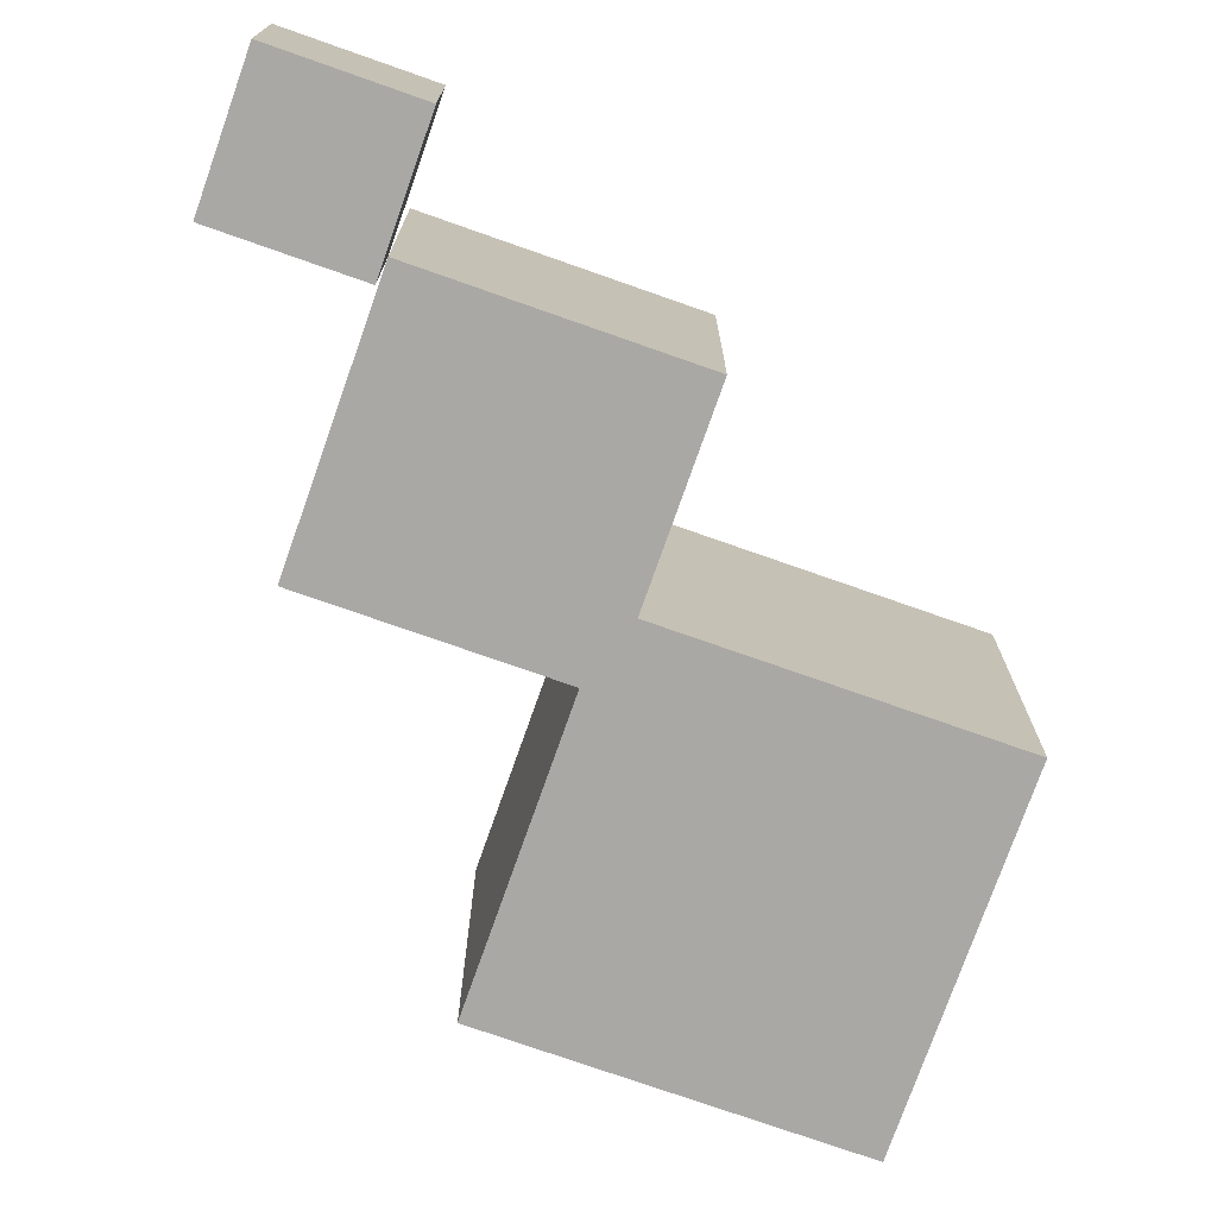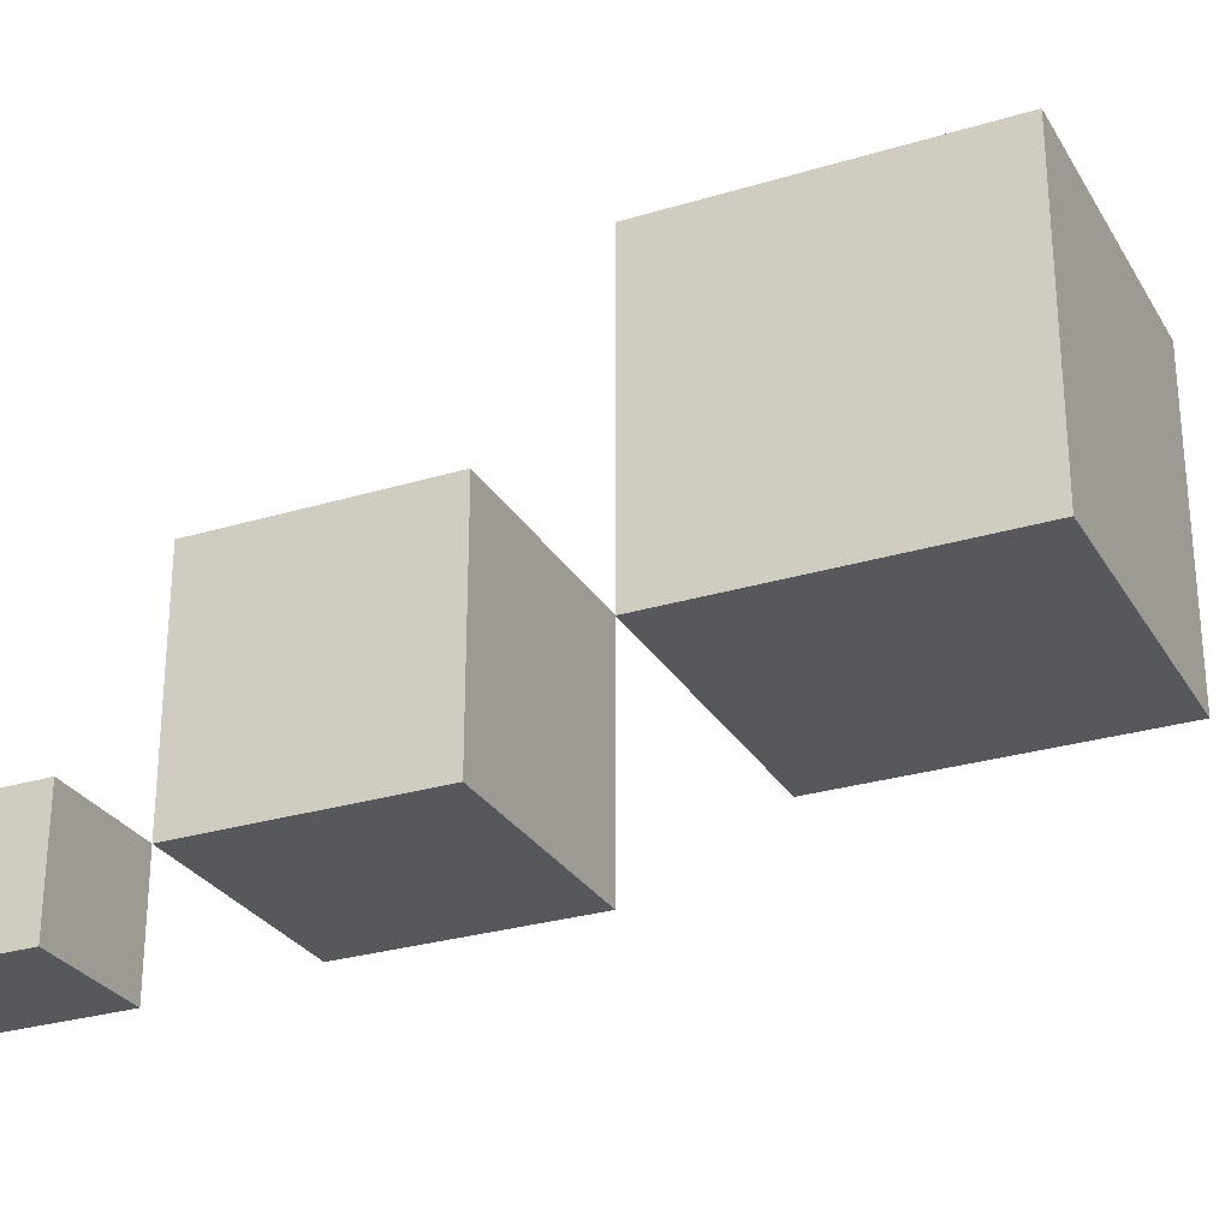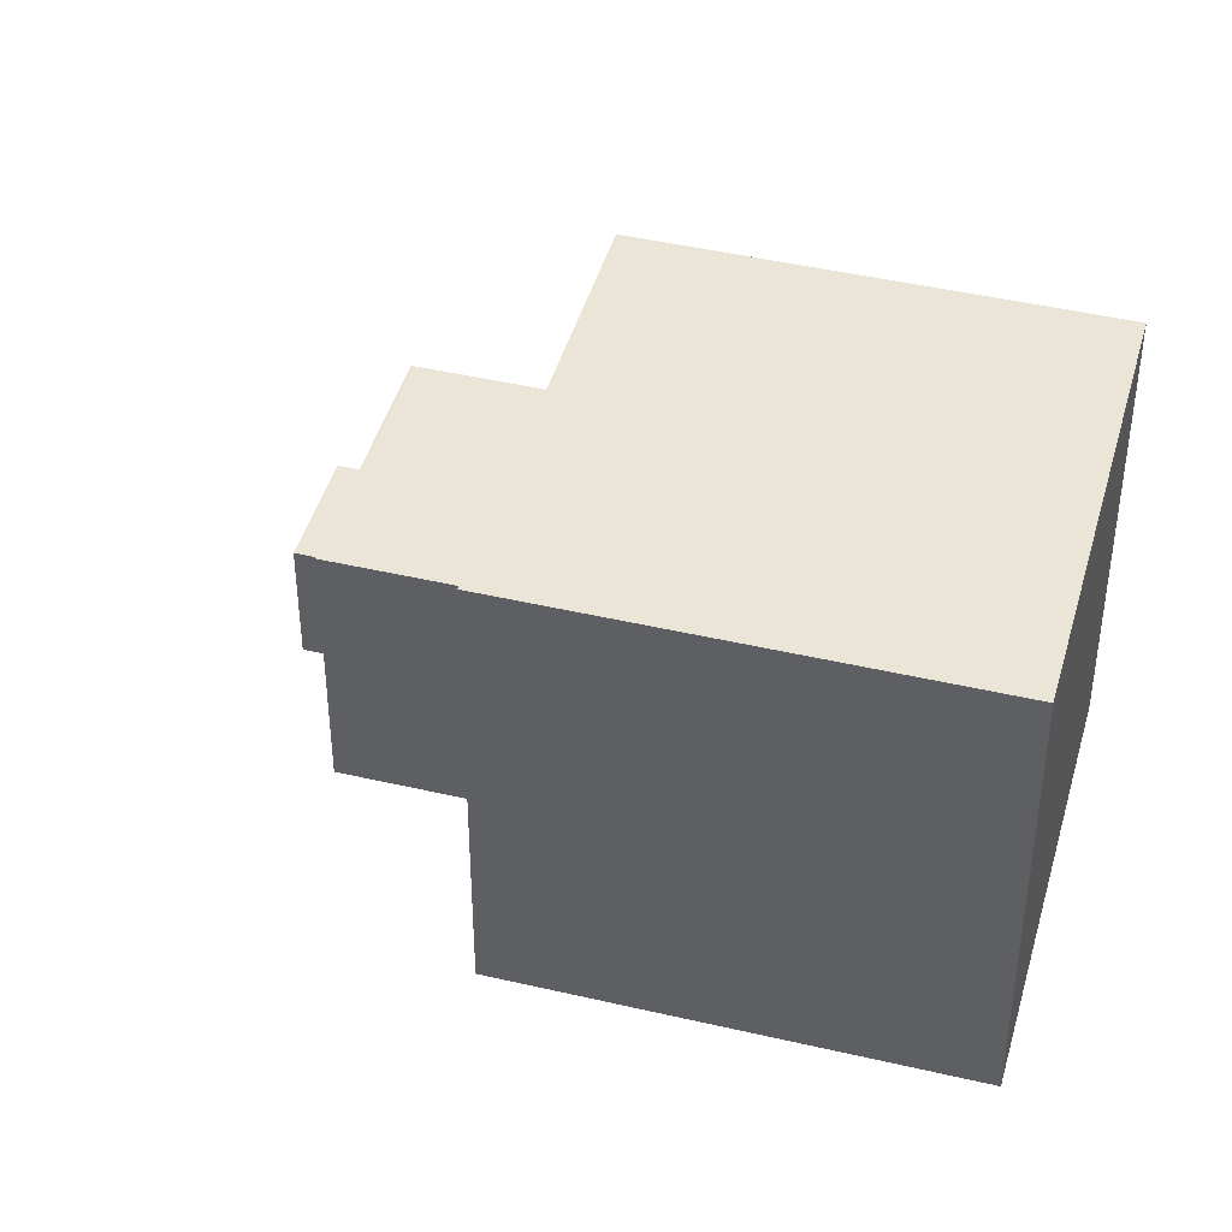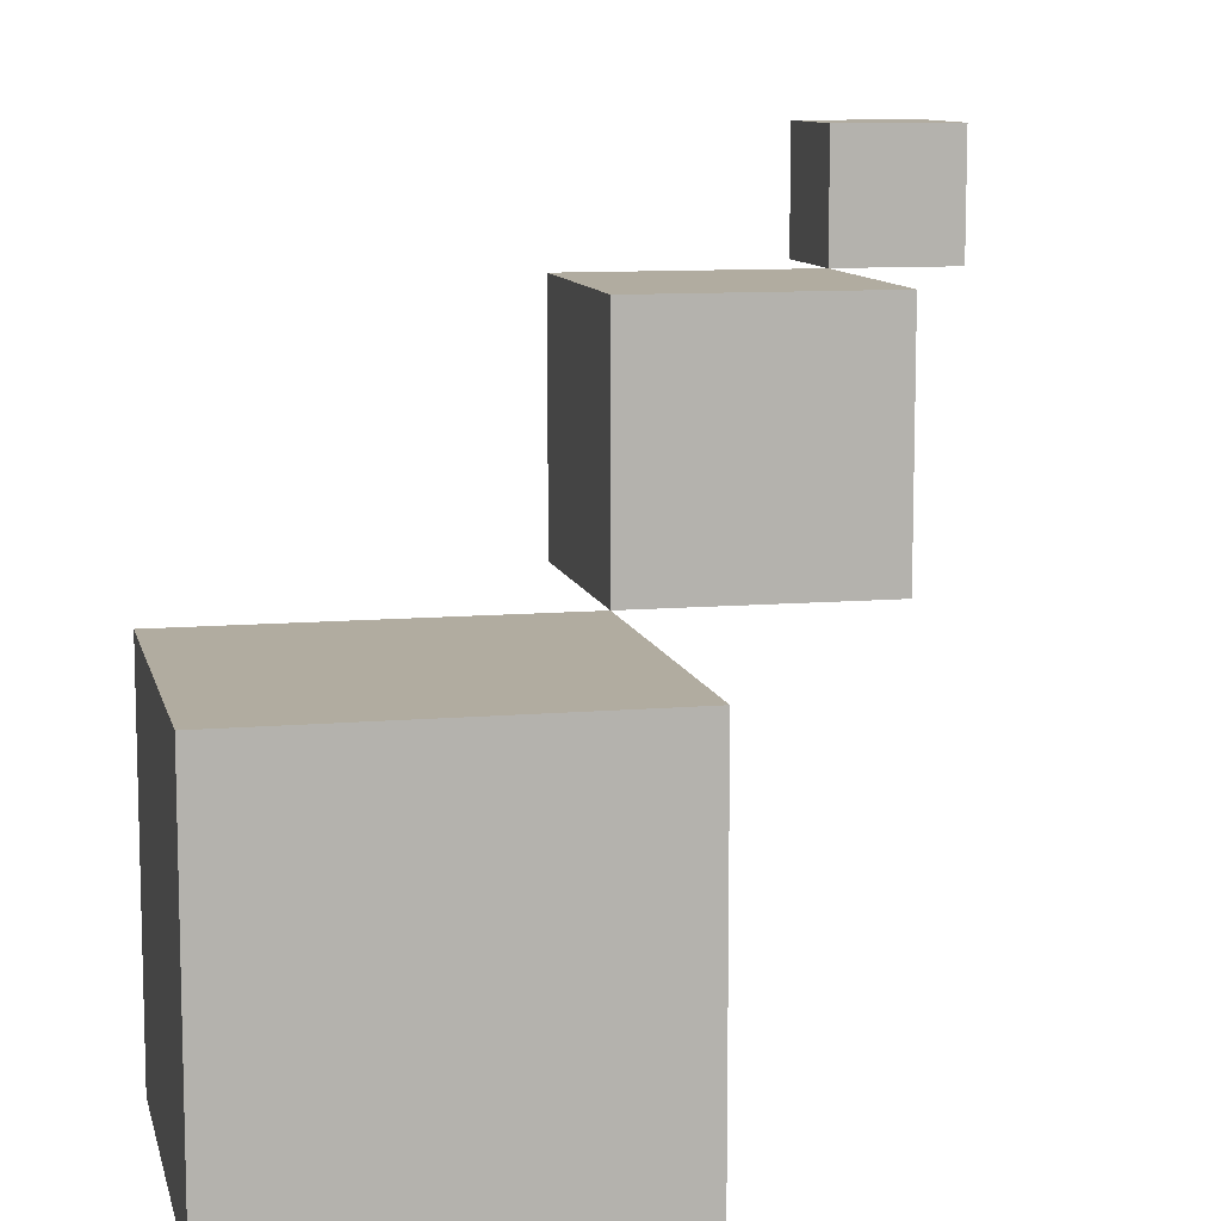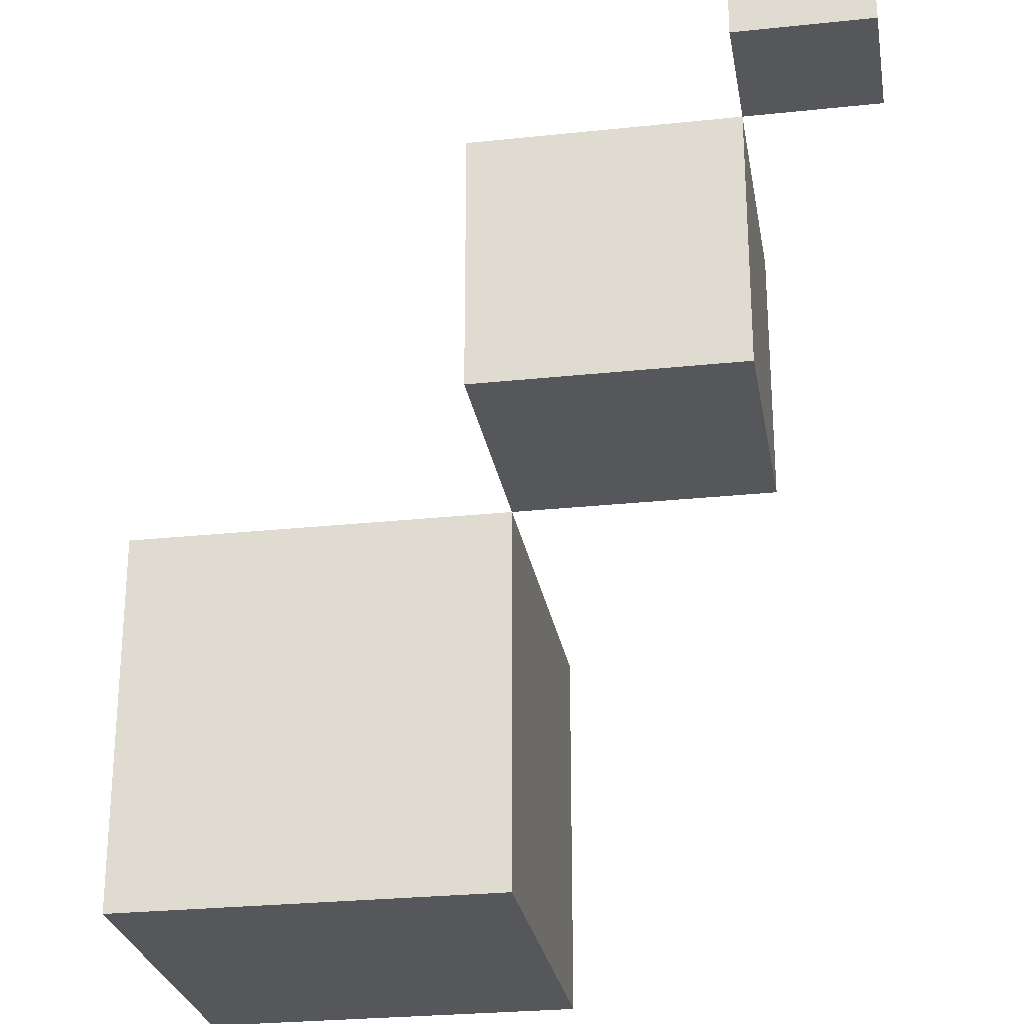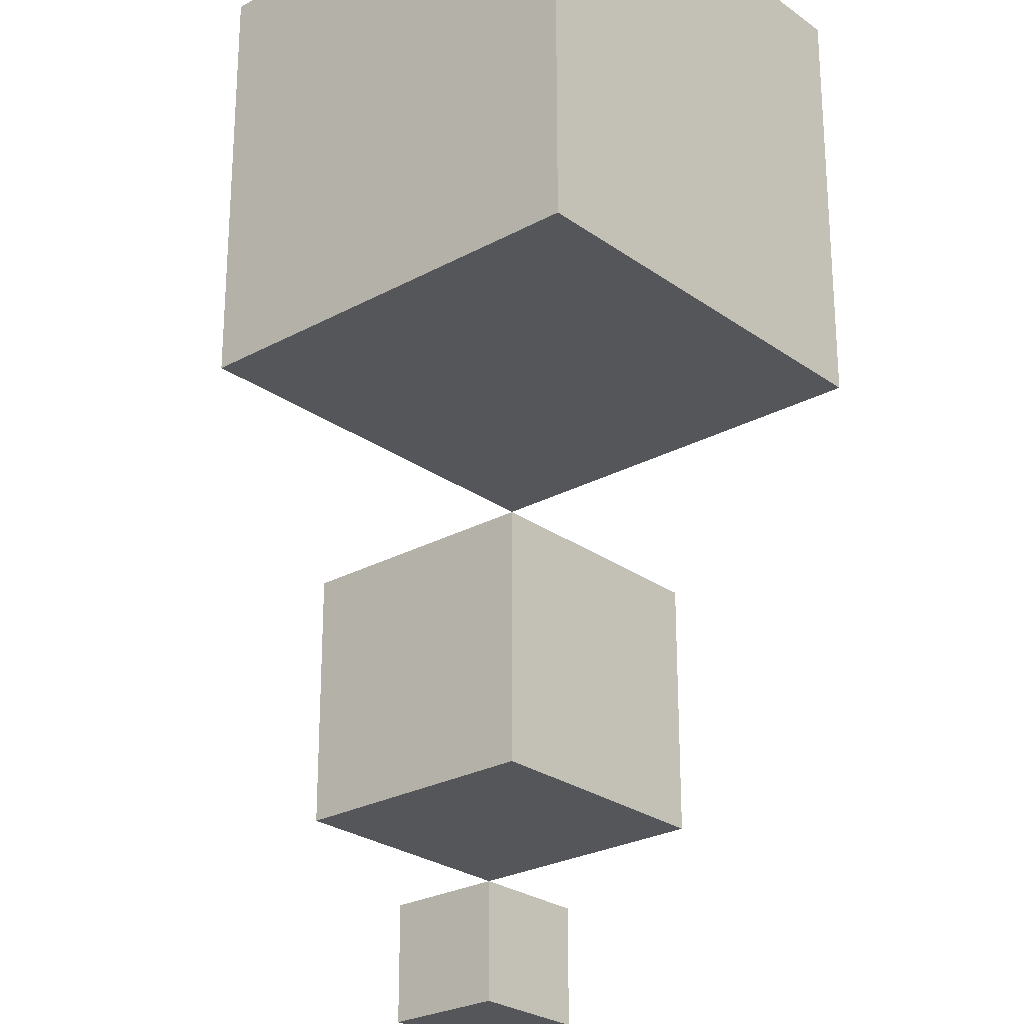
<metadata>
{"format":"obj","ext":"obj","renderer":"f3d","projection":"perspective","resolution":1024,"background":"white","views":[{"elev":-75.1,"azim":160.6,"up":"+Z"},{"elev":-28.0,"azim":-155.2,"up":"+Z"},{"elev":44.2,"azim":-74.7,"up":"+Z"},{"elev":10.1,"azim":-12.5,"up":"+Y"},{"elev":-26.5,"azim":99.5,"up":"+Y"},{"elev":-25.7,"azim":-48.8,"up":"+Z"}]}
</metadata>
<code>
v 179.4 -9.8 92.8
v 179.4 -9.8 95.8
v 176.4 -9.8 92.8
v 176.4 -9.8 95.8
v 179.4 -12.8 92.8
v 179.4 -12.8 95.8
v 176.4 -12.8 92.8
v 176.4 -12.8 95.8
v 176.4 -12.8 98.8
v 176.4 -12.8 101.8
v 173.4 -12.8 95.8
v 173.4 -12.8 98.8
v 173.4 -12.8 101.8
v 170.4 -12.8 95.8
v 170.4 -12.8 98.8
v 170.4 -12.8 101.8
v 176.4 -15.8 95.8
v 176.4 -15.8 98.8
v 176.4 -15.8 101.8
v 173.4 -15.8 95.8
v 173.4 -15.8 101.8
v 170.4 -15.8 95.8
v 170.4 -15.8 98.8
v 170.4 -15.8 101.8
v 176.4 -18.8 95.8
v 176.4 -18.8 98.8
v 176.4 -18.8 101.8
v 173.4 -18.8 95.8
v 173.4 -18.8 98.8
v 173.4 -18.8 101.8
v 170.4 -18.8 95.8
v 170.4 -18.8 98.8
v 170.4 -18.8 101.8
v 170.4 -18.8 104.8
v 170.4 -18.8 107.8
v 170.4 -18.8 110.8
v 167.4 -18.8 101.8
v 167.4 -18.8 104.8
v 167.4 -18.8 107.8
v 167.4 -18.8 110.8
v 164.4 -18.8 101.8
v 164.4 -18.8 104.8
v 164.4 -18.8 107.8
v 164.4 -18.8 110.8
v 161.4 -18.8 101.8
v 161.4 -18.8 104.8
v 161.4 -18.8 107.8
v 161.4 -18.8 110.8
v 170.4 -21.8 101.8
v 170.4 -21.8 104.8
v 170.4 -21.8 107.8
v 170.4 -21.8 110.8
v 167.4 -21.8 101.8
v 167.4 -21.8 110.8
v 164.4 -21.8 101.8
v 164.4 -21.8 110.8
v 161.4 -21.8 101.8
v 161.4 -21.8 104.8
v 161.4 -21.8 107.8
v 161.4 -21.8 110.8
v 170.4 -24.8 101.8
v 170.4 -24.8 104.8
v 170.4 -24.8 107.8
v 170.4 -24.8 110.8
v 167.4 -24.8 101.8
v 167.4 -24.8 110.8
v 164.4 -24.8 101.8
v 164.4 -24.8 110.8
v 161.4 -24.8 101.8
v 161.4 -24.8 104.8
v 161.4 -24.8 107.8
v 161.4 -24.8 110.8
v 170.4 -27.8 101.8
v 170.4 -27.8 104.8
v 170.4 -27.8 107.8
v 170.4 -27.8 110.8
v 167.4 -27.8 101.8
v 167.4 -27.8 104.8
v 167.4 -27.8 107.8
v 167.4 -27.8 110.8
v 164.4 -27.8 101.8
v 164.4 -27.8 104.8
v 164.4 -27.8 107.8
v 164.4 -27.8 110.8
v 161.4 -27.8 101.8
v 161.4 -27.8 104.8
v 161.4 -27.8 107.8
v 161.4 -27.8 110.8
g grp1
f 1 2 5
f 2 6 5
f 5 6 7
f 6 8 7
f 1 5 7
f 1 7 3
f 1 4 2
f 1 3 4
f 7 8 4
f 7 4 3
f 2 8 6
f 2 4 8
f 8 9 17
f 9 18 17
f 8 17 20
f 8 20 11
f 8 12 9
f 8 11 12
f 9 10 18
f 10 19 18
f 9 13 10
f 9 12 13
f 10 21 19
f 10 13 21
f 11 20 22
f 11 22 14
f 11 15 12
f 11 14 15
f 22 23 15
f 22 15 14
f 12 16 13
f 12 15 16
f 23 24 16
f 23 16 15
f 13 24 21
f 13 16 24
f 17 18 25
f 18 26 25
f 25 26 28
f 26 29 28
f 17 25 28
f 17 28 20
f 18 19 26
f 19 27 26
f 26 27 29
f 27 30 29
f 19 30 27
f 19 21 30
f 28 29 31
f 29 32 31
f 20 28 31
f 20 31 22
f 31 32 23
f 31 23 22
f 29 30 32
f 30 33 32
f 32 33 24
f 32 24 23
f 21 33 30
f 21 24 33
f 33 34 49
f 34 50 49
f 33 49 53
f 33 53 37
f 33 38 34
f 33 37 38
f 34 35 50
f 35 51 50
f 34 39 35
f 34 38 39
f 35 36 51
f 36 52 51
f 35 40 36
f 35 39 40
f 36 54 52
f 36 40 54
f 37 53 55
f 37 55 41
f 37 42 38
f 37 41 42
f 38 43 39
f 38 42 43
f 39 44 40
f 39 43 44
f 40 56 54
f 40 44 56
f 41 55 57
f 41 57 45
f 41 46 42
f 41 45 46
f 57 58 46
f 57 46 45
f 42 47 43
f 42 46 47
f 58 59 47
f 58 47 46
f 43 48 44
f 43 47 48
f 59 60 48
f 59 48 47
f 44 60 56
f 44 48 60
f 49 50 61
f 50 62 61
f 49 61 65
f 49 65 53
f 50 51 62
f 51 63 62
f 51 52 63
f 52 64 63
f 52 66 64
f 52 54 66
f 53 65 67
f 53 67 55
f 54 68 66
f 54 56 68
f 55 67 69
f 55 69 57
f 69 70 58
f 69 58 57
f 70 71 59
f 70 59 58
f 71 72 60
f 71 60 59
f 56 72 68
f 56 60 72
f 61 62 73
f 62 74 73
f 73 74 77
f 74 78 77
f 61 73 77
f 61 77 65
f 62 63 74
f 63 75 74
f 74 75 78
f 75 79 78
f 63 64 75
f 64 76 75
f 75 76 79
f 76 80 79
f 64 80 76
f 64 66 80
f 77 78 81
f 78 82 81
f 65 77 81
f 65 81 67
f 78 79 82
f 79 83 82
f 79 80 83
f 80 84 83
f 66 84 80
f 66 68 84
f 81 82 85
f 82 86 85
f 67 81 85
f 67 85 69
f 85 86 70
f 85 70 69
f 82 83 86
f 83 87 86
f 86 87 71
f 86 71 70
f 83 84 87
f 84 88 87
f 87 88 72
f 87 72 71
f 68 88 84
f 68 72 88

</code>
